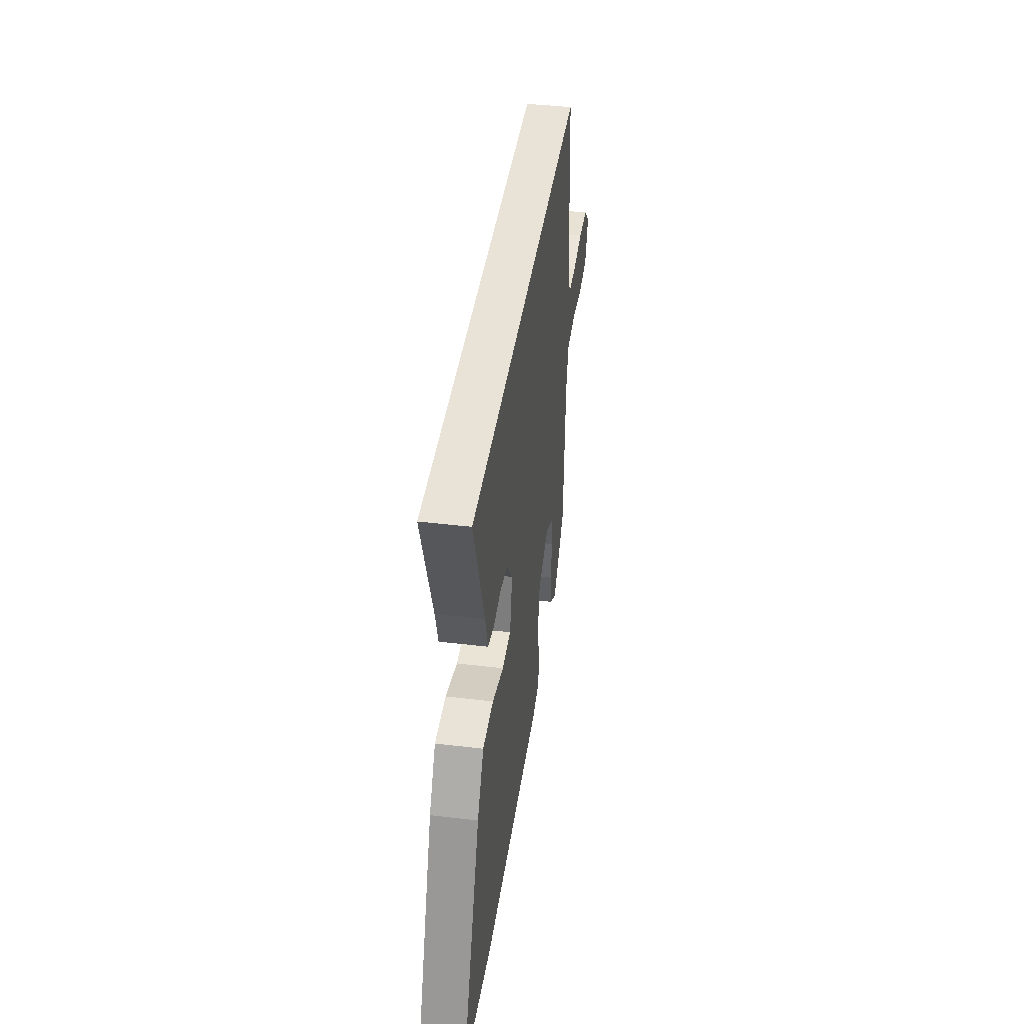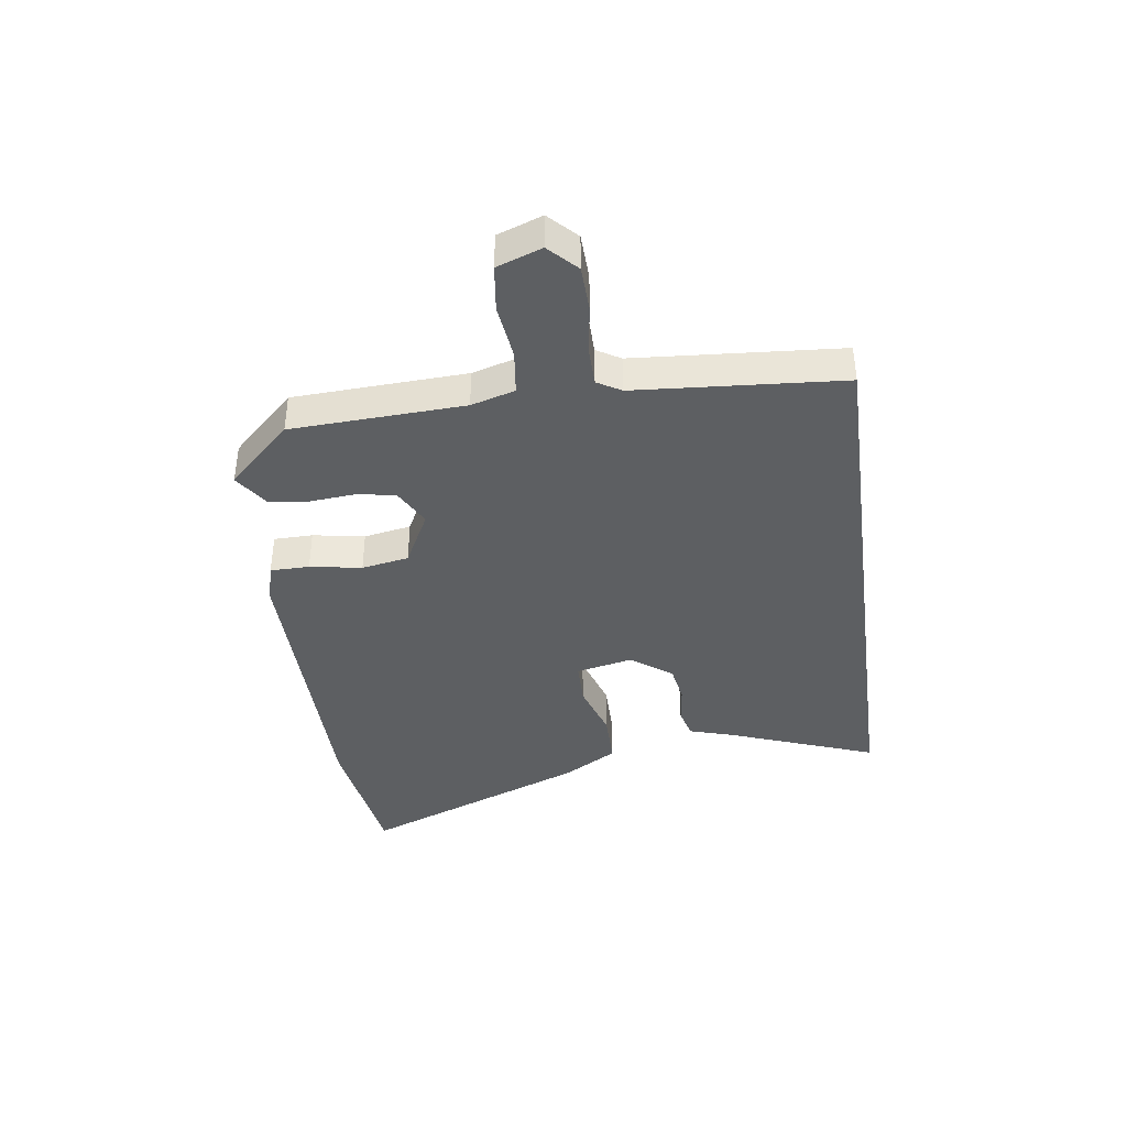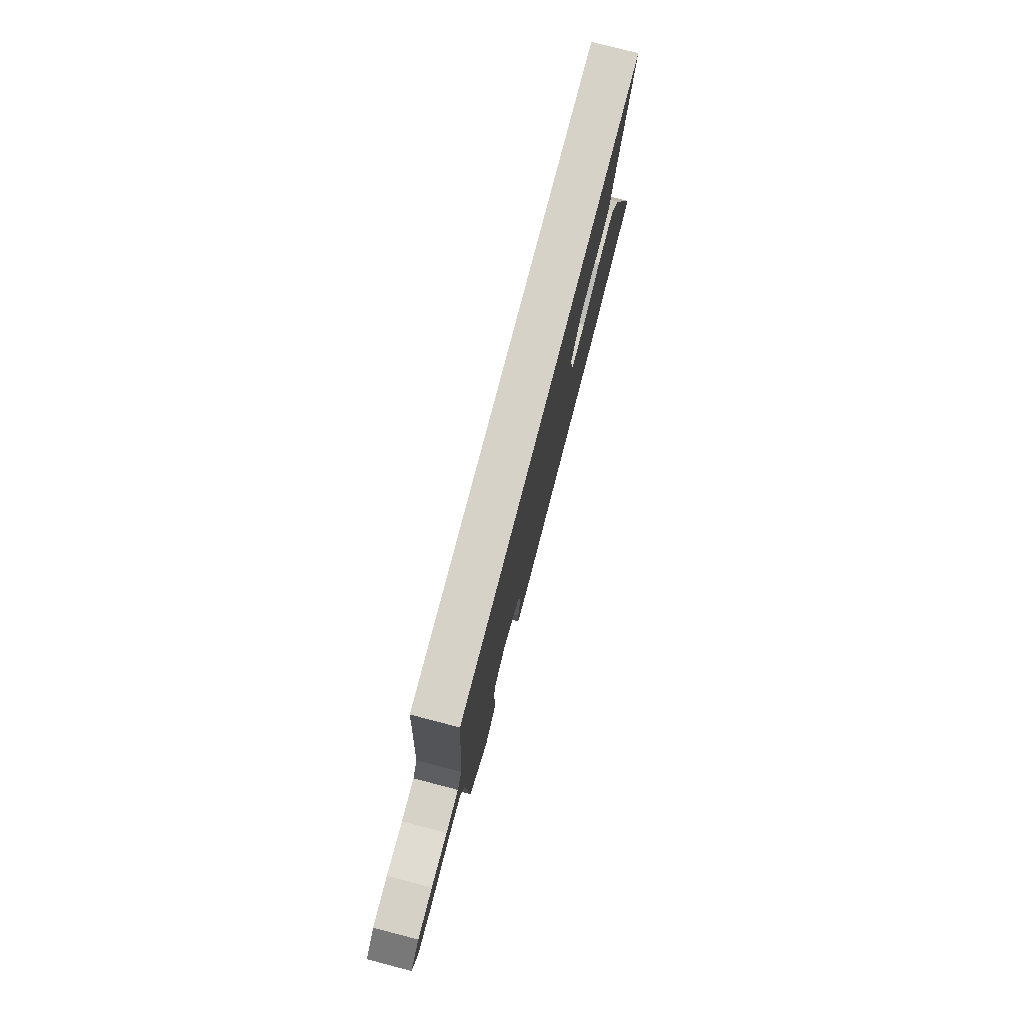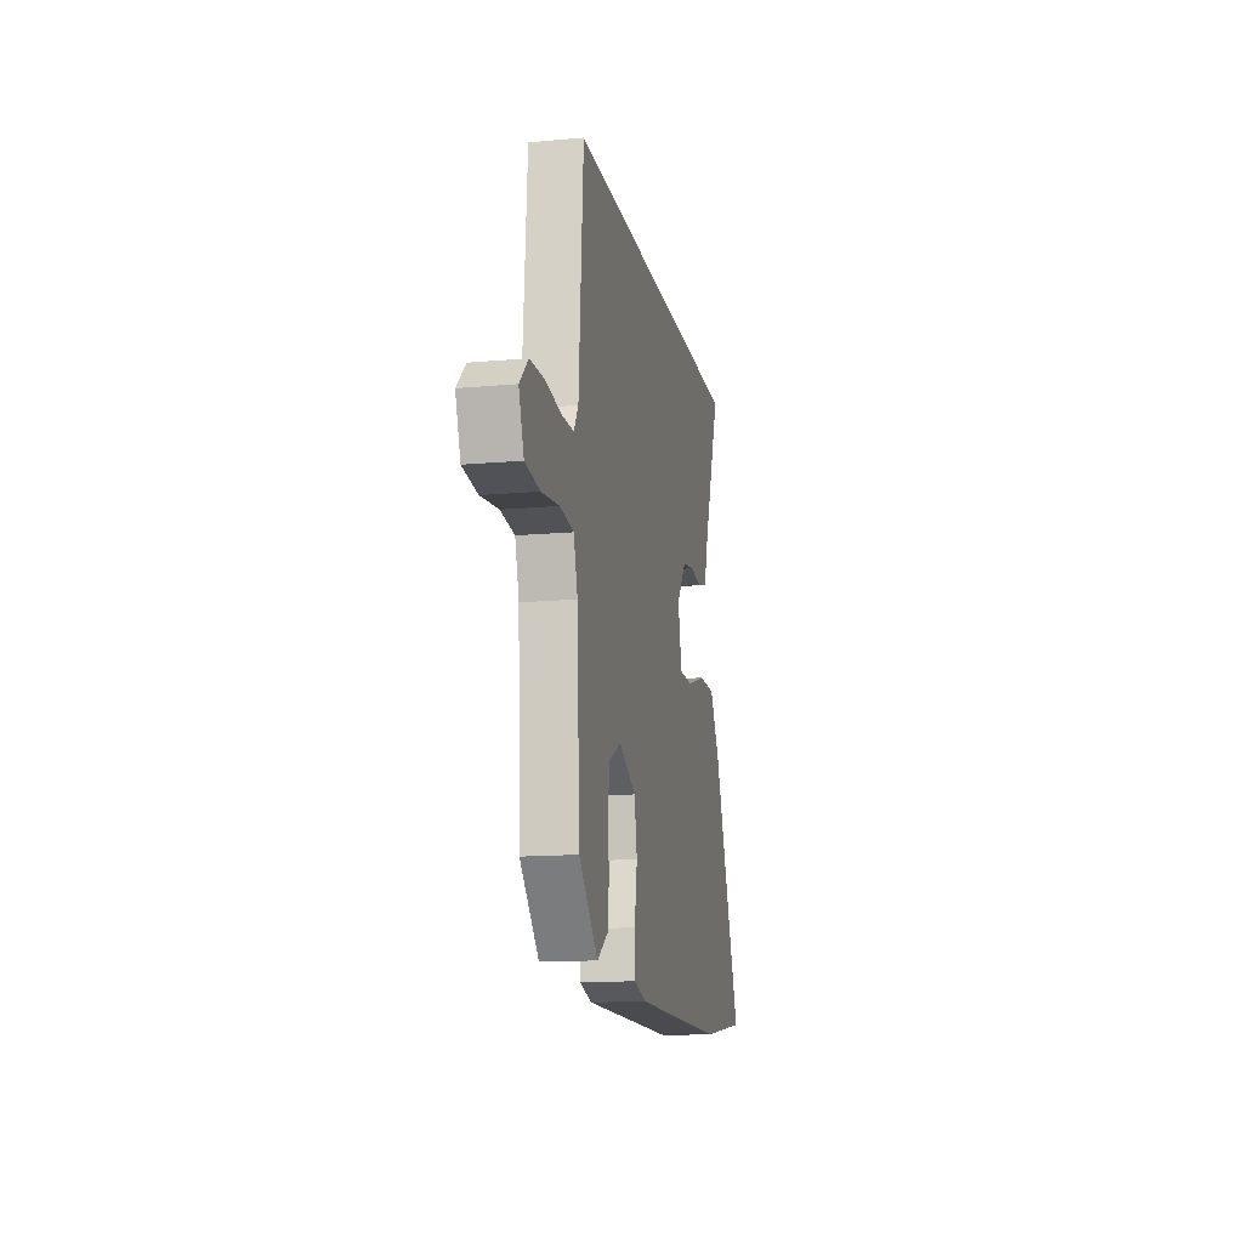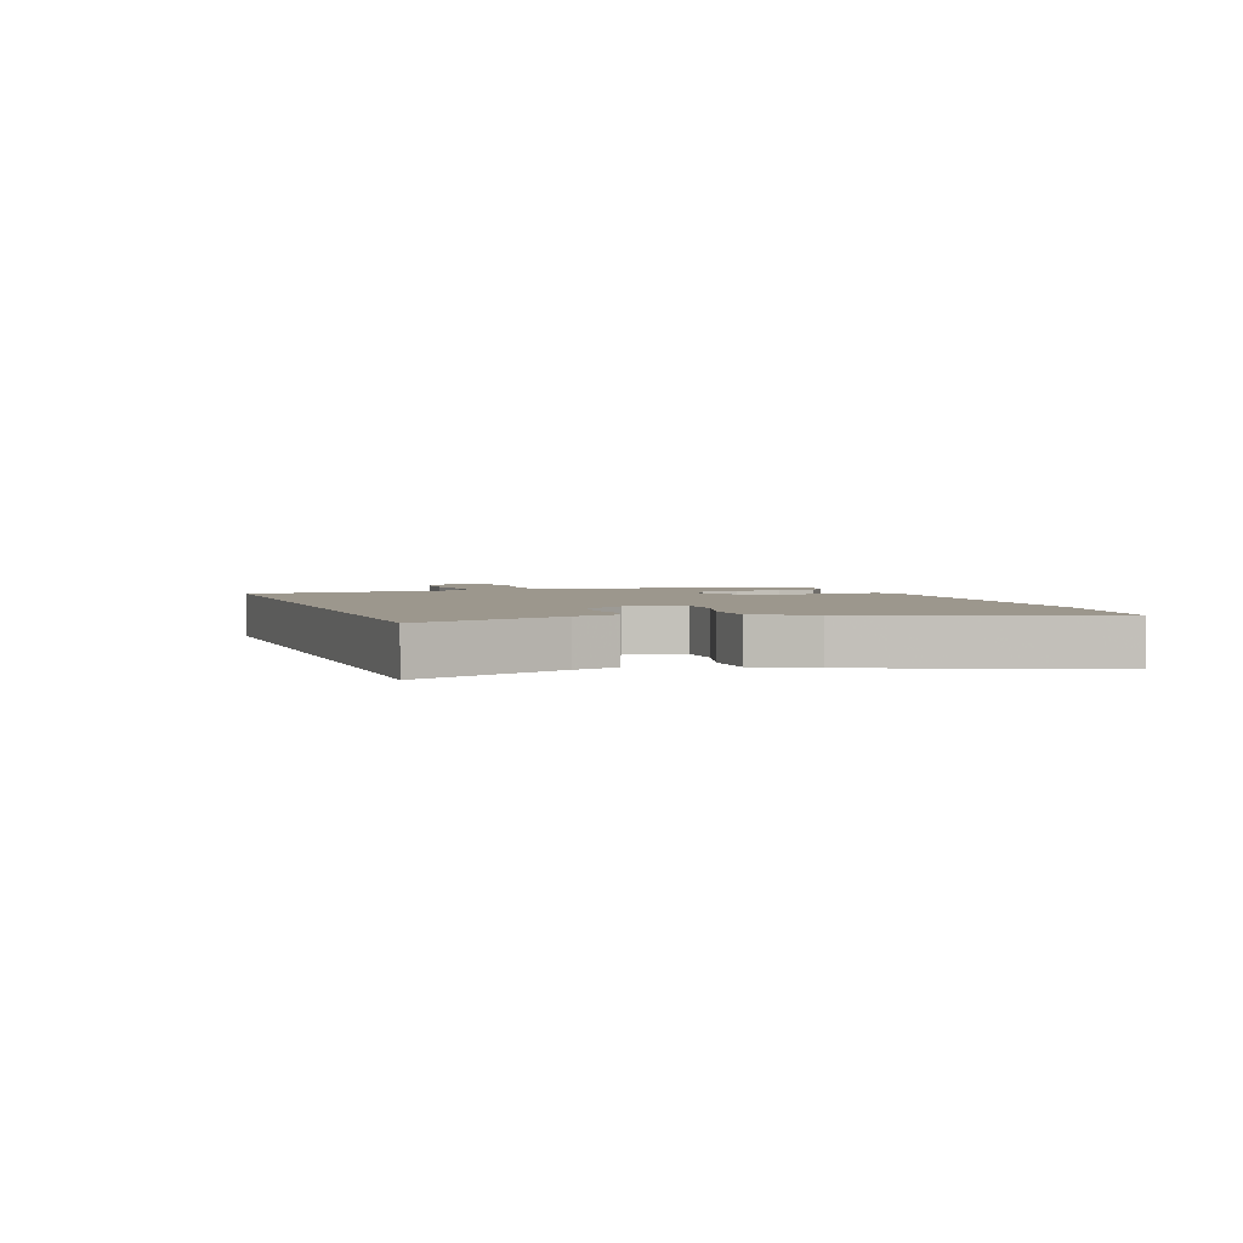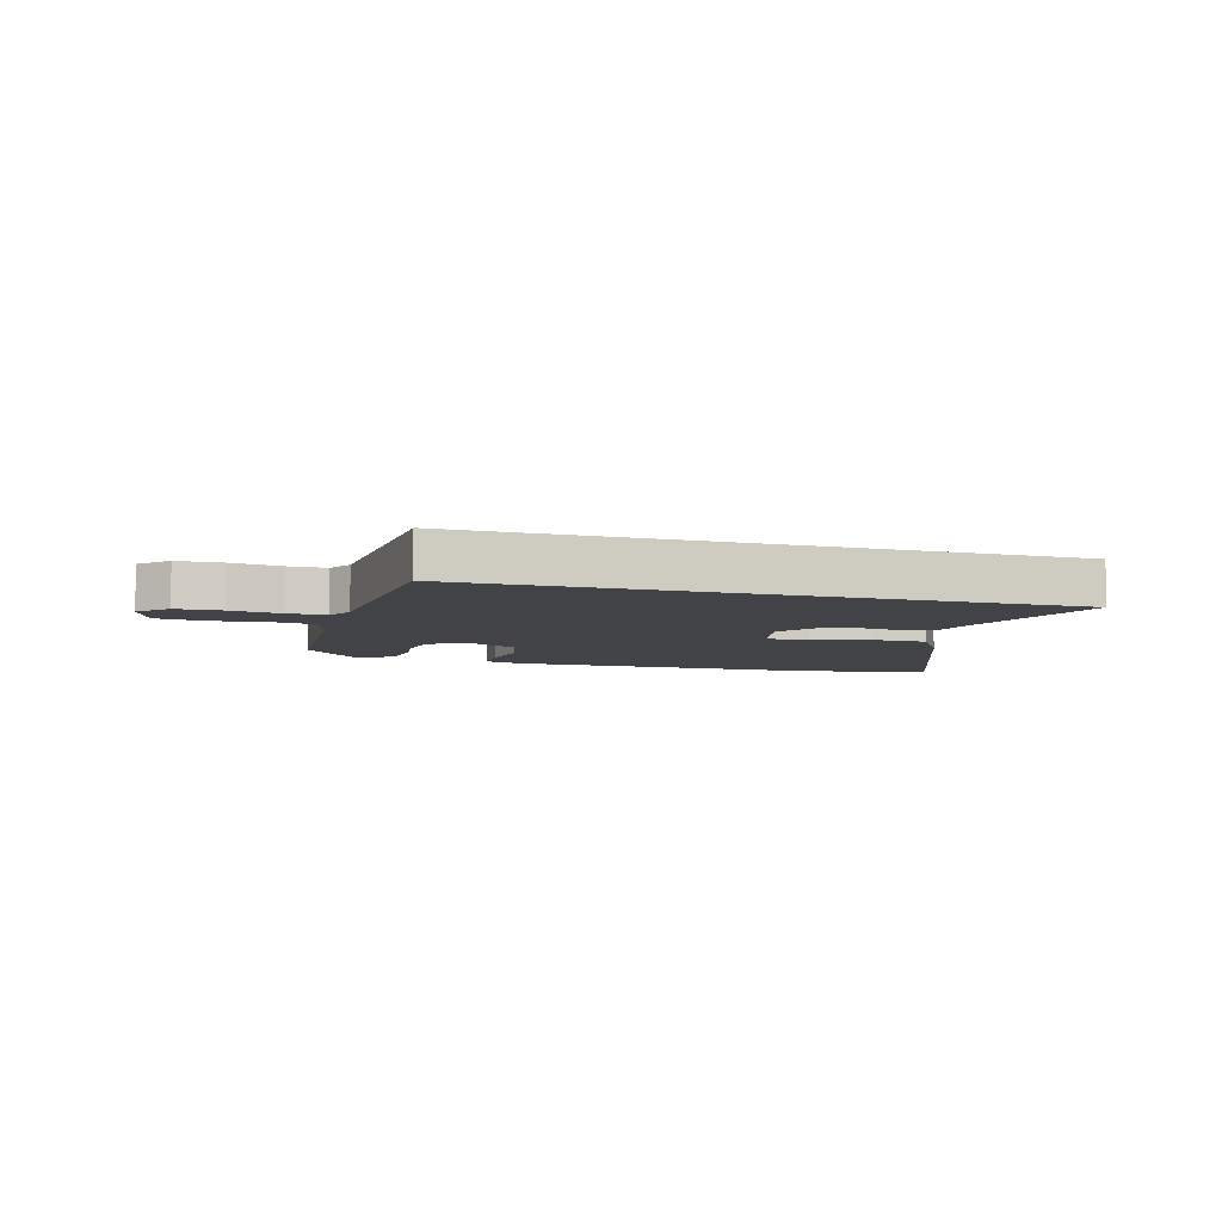
<metadata>
{"format":"obj","ext":"obj","renderer":"f3d","projection":"perspective","resolution":1024,"background":"white","views":[{"elev":41.9,"azim":98.2,"up":"+Z"},{"elev":-39.7,"azim":-82.3,"up":"+Y"},{"elev":77.4,"azim":-75.5,"up":"+Z"},{"elev":-14.4,"azim":-78.8,"up":"+Z"},{"elev":2.9,"azim":69.9,"up":"+Y"},{"elev":-7.1,"azim":-16.0,"up":"+Y"}]}
</metadata>
<code>
v -0.473 0.07 -0.39
v -0.488 0.07 -0.093
v -0.51 0.07 -0.018
v -0.586 0.07 -0.009
v -0.682 0.07 -0.021
v -0.762 0.07 -0.011
v -0.79 0.07 0.066
v -0.743 0.07 0.112
v -0.664 0.07 0.115
v -0.579 0.07 0.103
v -0.512 0.07 0.104
v -0.488 0.07 0.145
v -0.463 0.07 0.5
v 0.546 0.07 0.5
v 0.453 0.07 0.246
v 0.43 0.07 0.169
v 0.378 0.07 0.155
v 0.312 0.07 0.163
v 0.246 0.07 0.152
v 0.194 0.07 0.081
v 0.215 0.07 -0.016
v 0.291 0.07 -0.017
v 0.39 0.07 0.015
v 0.483 0.07 0.015
v 0.538 0.07 -0.078
v 0.694 0.07 -0.47
v 0.446 0.07 -0.508
v -0.071 0.07 -0.514
v -0.138 0.07 -0.496
v -0.139 0.07 -0.429
v -0.124 0.07 -0.34
v -0.139 0.07 -0.259
v -0.233 0.07 -0.211
v -0.298 0.07 -0.246
v -0.309 0.07 -0.312
v -0.302 0.07 -0.389
v -0.31 0.07 -0.458
v -0.369 0.07 -0.498
v -0.473 0 -0.39
v -0.488 0 -0.093
v -0.51 0 -0.018
v -0.586 0 -0.009
v -0.682 0 -0.021
v -0.762 0 -0.011
v -0.79 0 0.066
v -0.743 0 0.112
v -0.664 0 0.115
v -0.579 0 0.103
v -0.512 0 0.104
v -0.488 0 0.145
v -0.463 0 0.5
v 0.546 0 0.5
v 0.453 0 0.246
v 0.43 0 0.169
v 0.378 0 0.155
v 0.312 0 0.163
v 0.246 0 0.152
v 0.194 0 0.081
v 0.215 0 -0.016
v 0.291 0 -0.017
v 0.39 0 0.015
v 0.483 0 0.015
v 0.538 0 -0.078
v 0.694 0 -0.47
v 0.446 0 -0.508
v -0.071 0 -0.514
v -0.138 0 -0.496
v -0.139 0 -0.429
v -0.124 0 -0.34
v -0.139 0 -0.259
v -0.233 0 -0.211
v -0.298 0 -0.246
v -0.309 0 -0.312
v -0.302 0 -0.389
v -0.31 0 -0.458
v -0.369 0 -0.498
f 35 36 37 38
f 34 35 38 1
f 28 29 30 31
f 28 31 32
f 27 28 32
f 26 27 32 33
f 22 23 24 25
f 21 22 25 26
f 15 16 17 18
f 15 18 19
f 12 13 14 15
f 11 12 15 19
f 7 8 9 10
f 7 10 11
f 4 5 6 7
f 3 4 7 11
f 2 3 11 19
f 34 1 2
f 33 34 2 19
f 21 26 33
f 20 21 33
f 19 20 33
f 76 75 74 73
f 39 76 73 72
f 69 68 67 66
f 70 69 66
f 70 66 65
f 71 70 65 64
f 63 62 61 60
f 64 63 60 59
f 56 55 54 53
f 57 56 53
f 53 52 51 50
f 57 53 50 49
f 48 47 46 45
f 49 48 45
f 45 44 43 42
f 49 45 42 41
f 57 49 41 40
f 40 39 72
f 57 40 72 71
f 71 64 59
f 71 59 58
f 71 58 57
f 1 39 40 2
f 2 40 41 3
f 3 41 42 4
f 4 42 43 5
f 5 43 44 6
f 6 44 45 7
f 7 45 46 8
f 8 46 47 9
f 9 47 48 10
f 10 48 49 11
f 11 49 50 12
f 12 50 51 13
f 13 51 52 14
f 14 52 53 15
f 15 53 54 16
f 16 54 55 17
f 17 55 56 18
f 18 56 57 19
f 19 57 58 20
f 20 58 59 21
f 21 59 60 22
f 22 60 61 23
f 23 61 62 24
f 24 62 63 25
f 25 63 64 26
f 26 64 65 27
f 27 65 66 28
f 28 66 67 29
f 29 67 68 30
f 30 68 69 31
f 31 69 70 32
f 32 70 71 33
f 33 71 72 34
f 34 72 73 35
f 35 73 74 36
f 36 74 75 37
f 37 75 76 38
f 38 76 39 1

</code>
